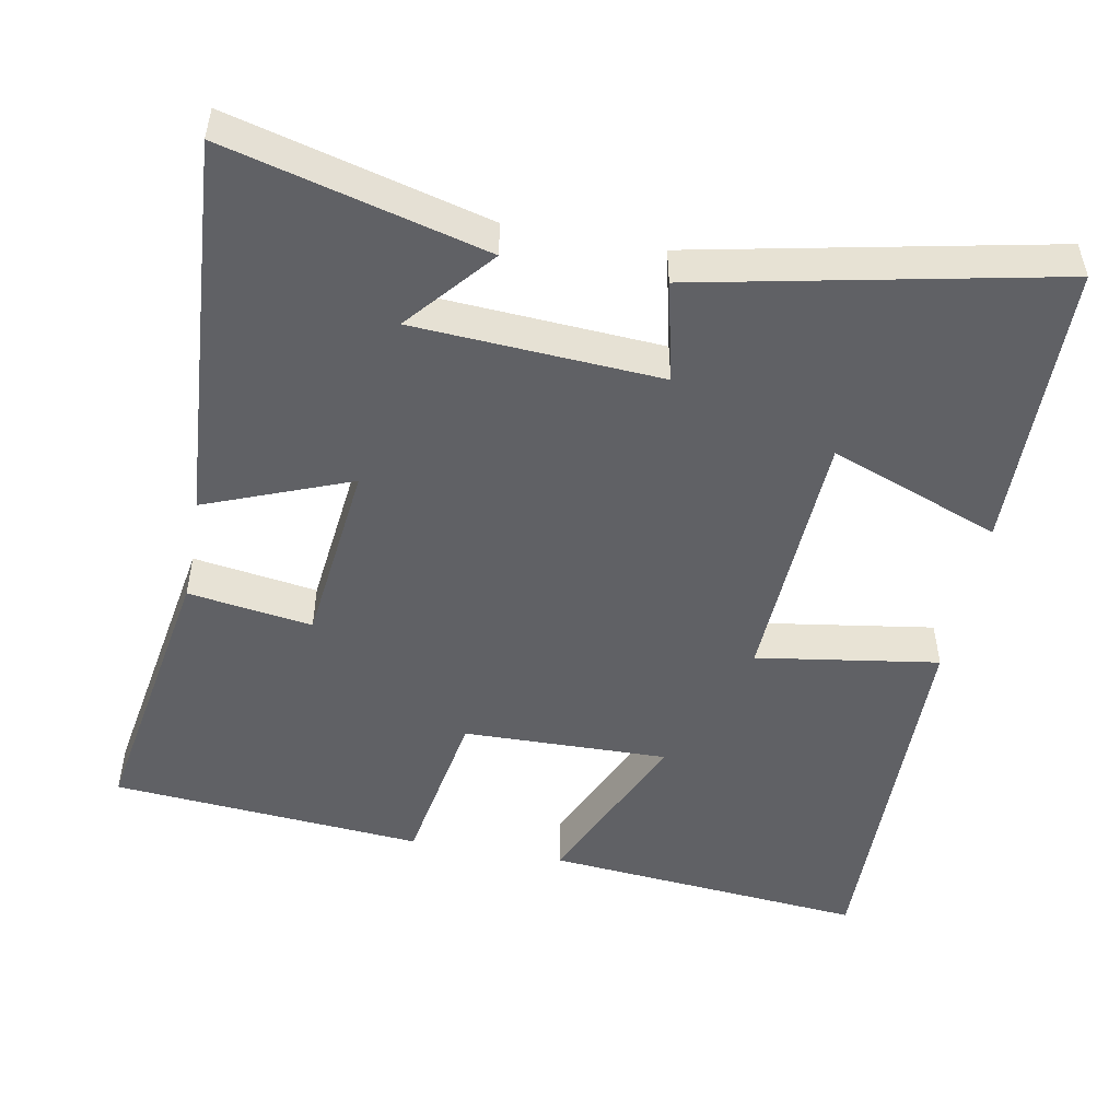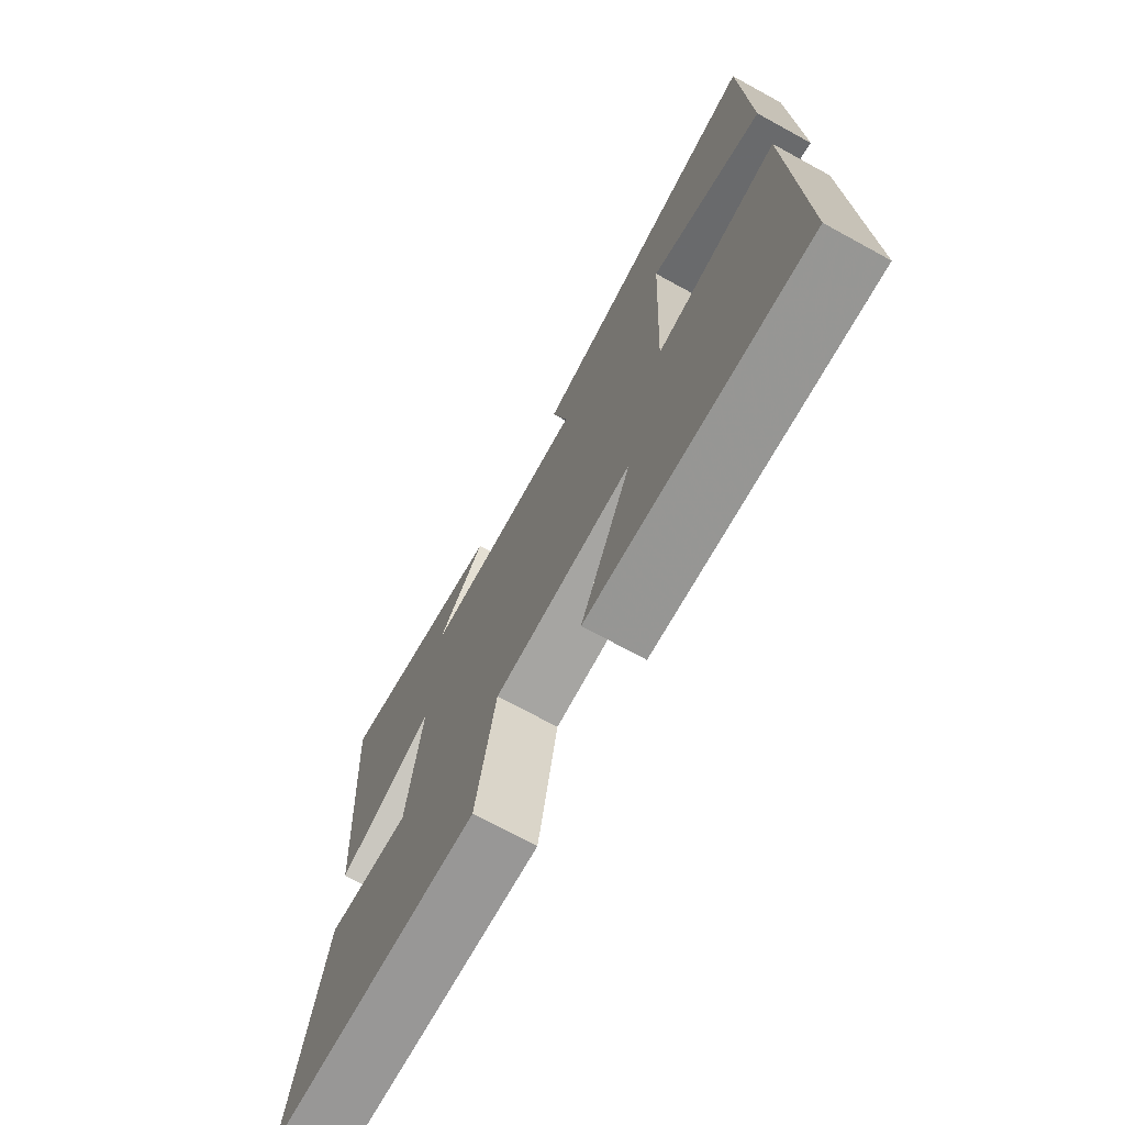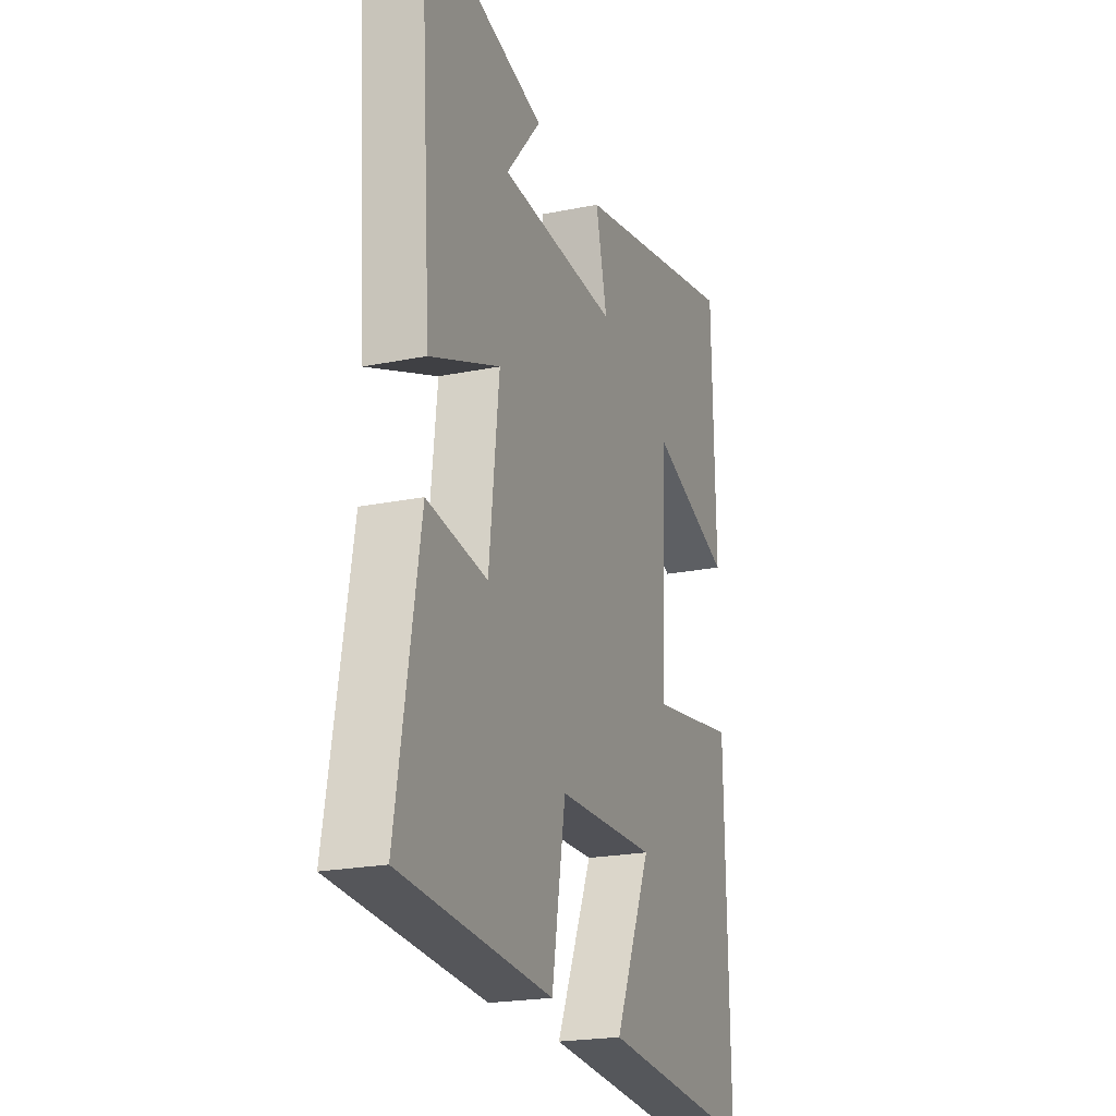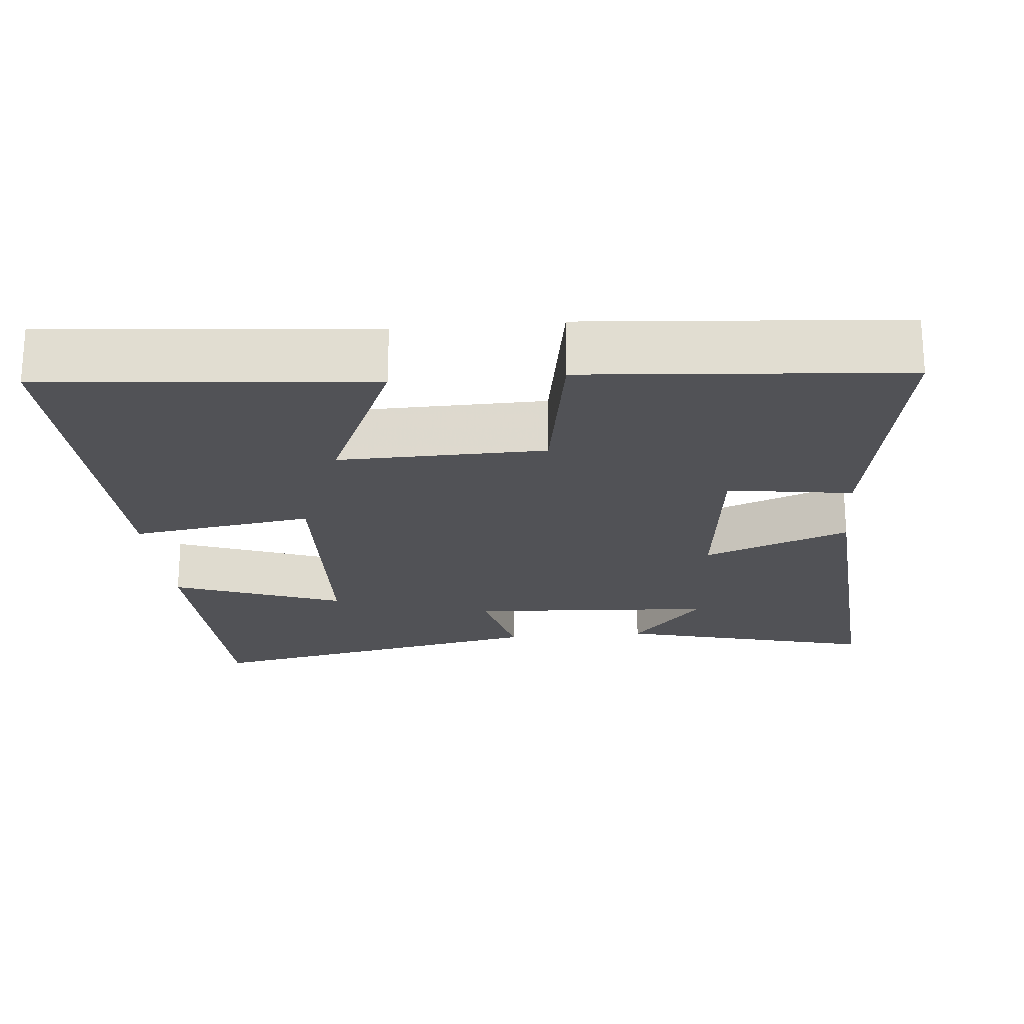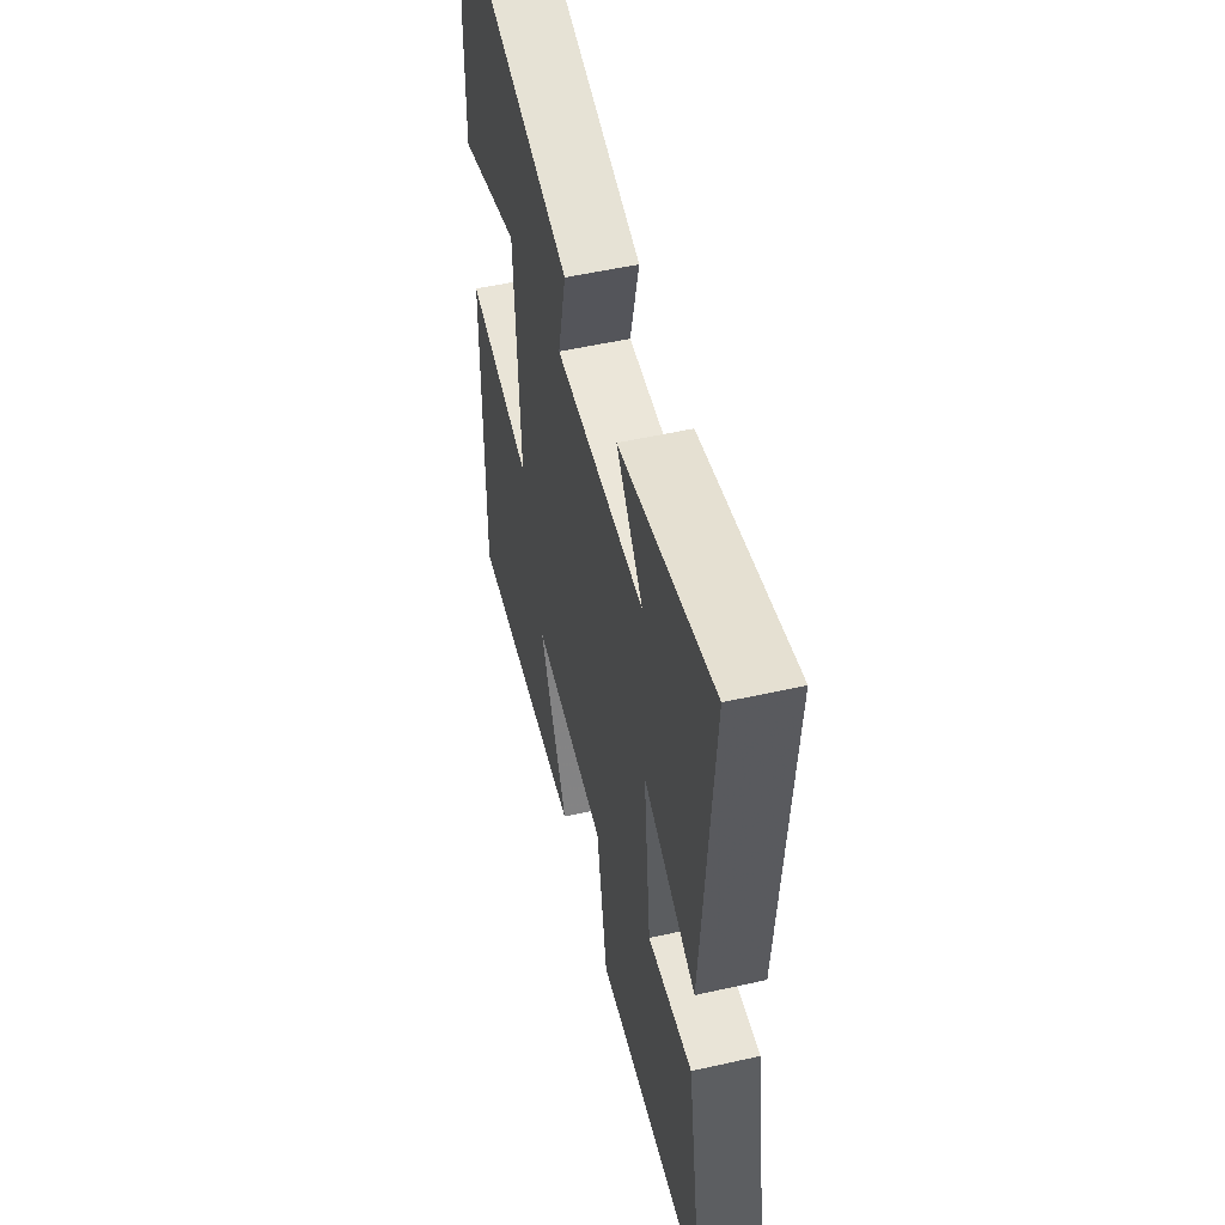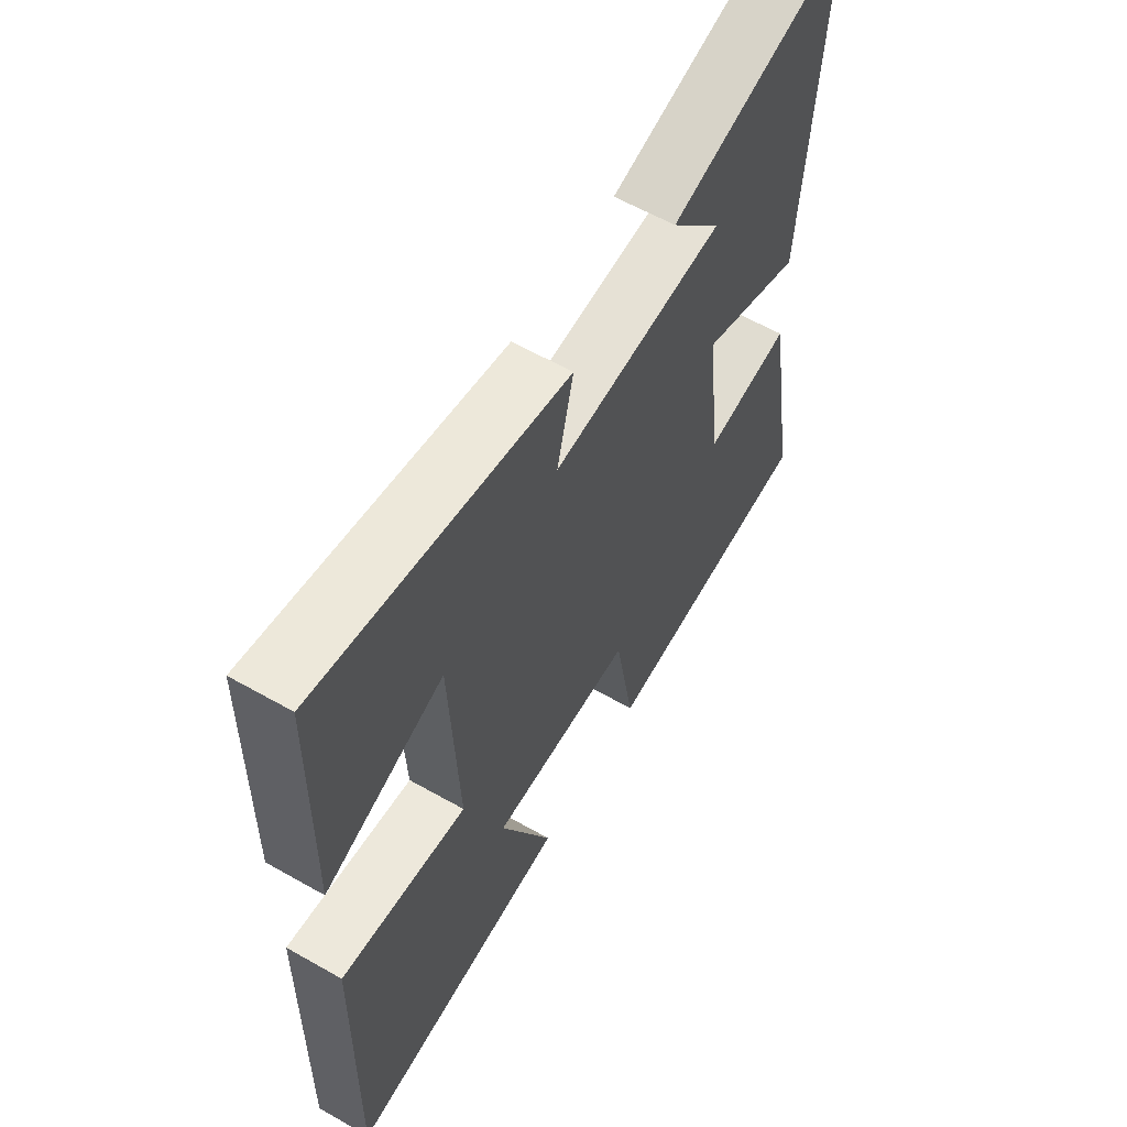
<metadata>
{"format":"obj","ext":"obj","renderer":"f3d","projection":"perspective","resolution":1024,"background":"white","views":[{"elev":-49.7,"azim":-10.7,"up":"+Y"},{"elev":-72.6,"azim":61.4,"up":"+Z"},{"elev":-21.5,"azim":-70.1,"up":"+Z"},{"elev":-21.3,"azim":-174.7,"up":"+Y"},{"elev":53.4,"azim":-103.5,"up":"+Z"},{"elev":60.6,"azim":120.1,"up":"+Z"}]}
</metadata>
<code>
v 0.51 0.07 -0.539
v 0.073 0.07 -0.5
v 0.176 0.07 -0.266
v -0.102 0.07 -0.272
v -0.141 0.07 -0.5
v -0.564 0.07 -0.466
v -0.5 0.07 -0.087
v -0.332 0.07 -0.112
v -0.304 0.07 0.14
v -0.5 0.07 0.063
v -0.536 0.07 0.59
v -0.188 0.07 0.5
v -0.286 0.07 0.384
v 0.046 0.07 0.364
v 0.014 0.07 0.5
v 0.492 0.07 0.599
v 0.5 0.07 0.207
v 0.27 0.07 0.293
v 0.254 0.07 -0.061
v 0.5 0.07 -0.023
v 0.51 0 -0.539
v 0.073 0 -0.5
v 0.176 0 -0.266
v -0.102 0 -0.272
v -0.141 0 -0.5
v -0.564 0 -0.466
v -0.5 0 -0.087
v -0.332 0 -0.112
v -0.304 0 0.14
v -0.5 0 0.063
v -0.536 0 0.59
v -0.188 0 0.5
v -0.286 0 0.384
v 0.046 0 0.364
v 0.014 0 0.5
v 0.492 0 0.599
v 0.5 0 0.207
v 0.27 0 0.293
v 0.254 0 -0.061
v 0.5 0 -0.023
f 19 20 1
f 15 16 17 18
f 14 15 18 19
f 13 14 19
f 11 12 13
f 9 10 11 13
f 9 13 19 1
f 6 7 8
f 5 6 8
f 4 5 8
f 3 4 8 9
f 1 2 3
f 1 3 9
f 21 40 39
f 38 37 36 35
f 39 38 35 34
f 39 34 33
f 33 32 31
f 33 31 30 29
f 21 39 33 29
f 28 27 26
f 28 26 25
f 28 25 24
f 29 28 24 23
f 23 22 21
f 29 23 21
f 1 21 22 2
f 2 22 23 3
f 3 23 24 4
f 4 24 25 5
f 5 25 26 6
f 6 26 27 7
f 7 27 28 8
f 8 28 29 9
f 9 29 30 10
f 10 30 31 11
f 11 31 32 12
f 12 32 33 13
f 13 33 34 14
f 14 34 35 15
f 15 35 36 16
f 16 36 37 17
f 17 37 38 18
f 18 38 39 19
f 19 39 40 20
f 20 40 21 1

</code>
